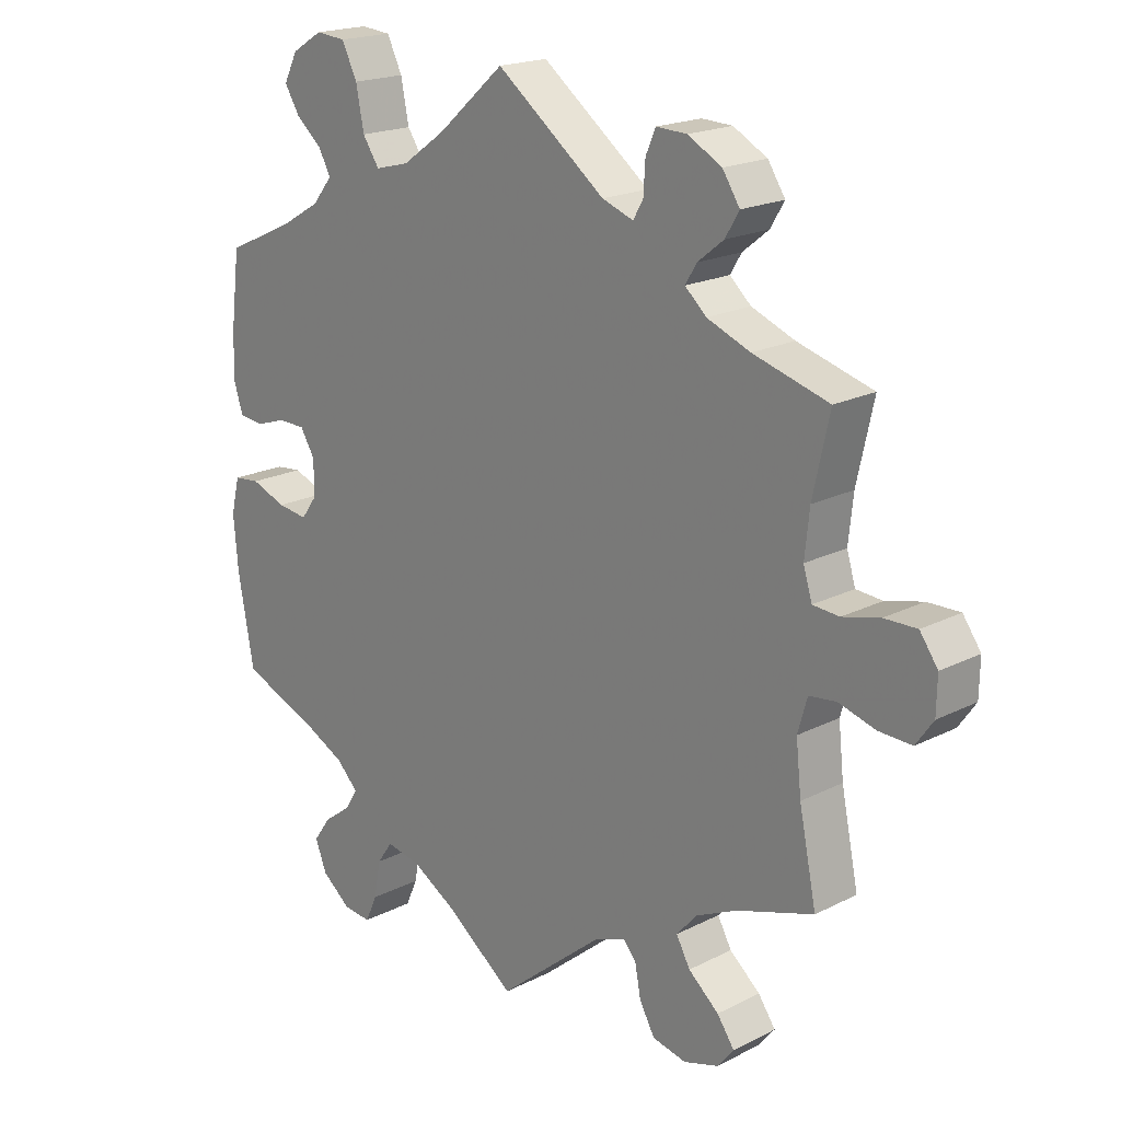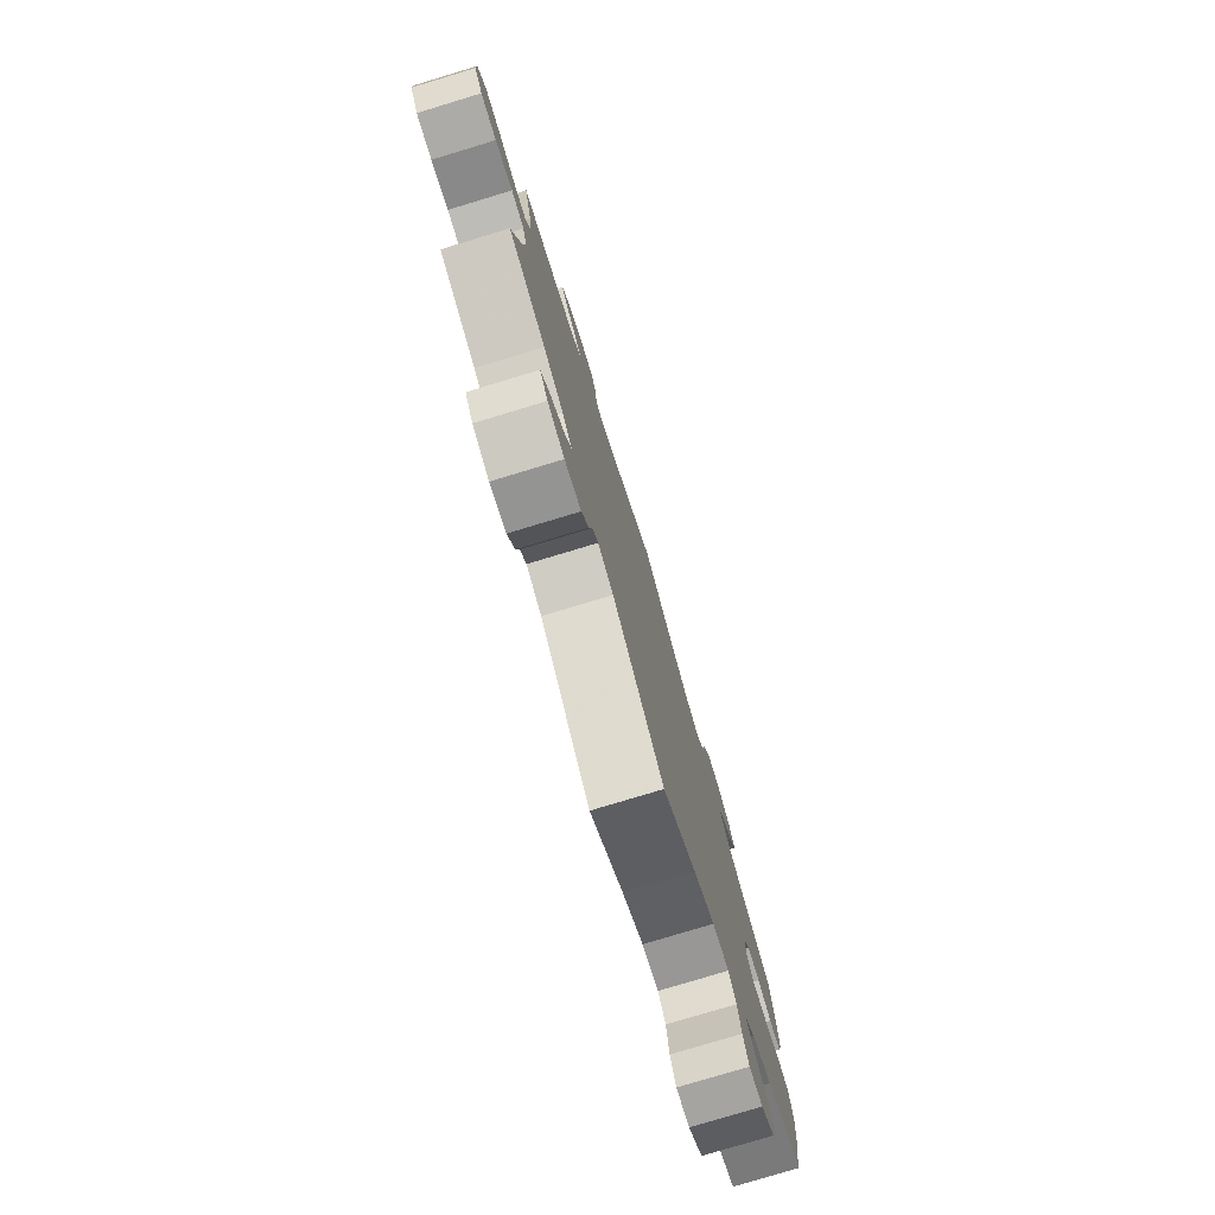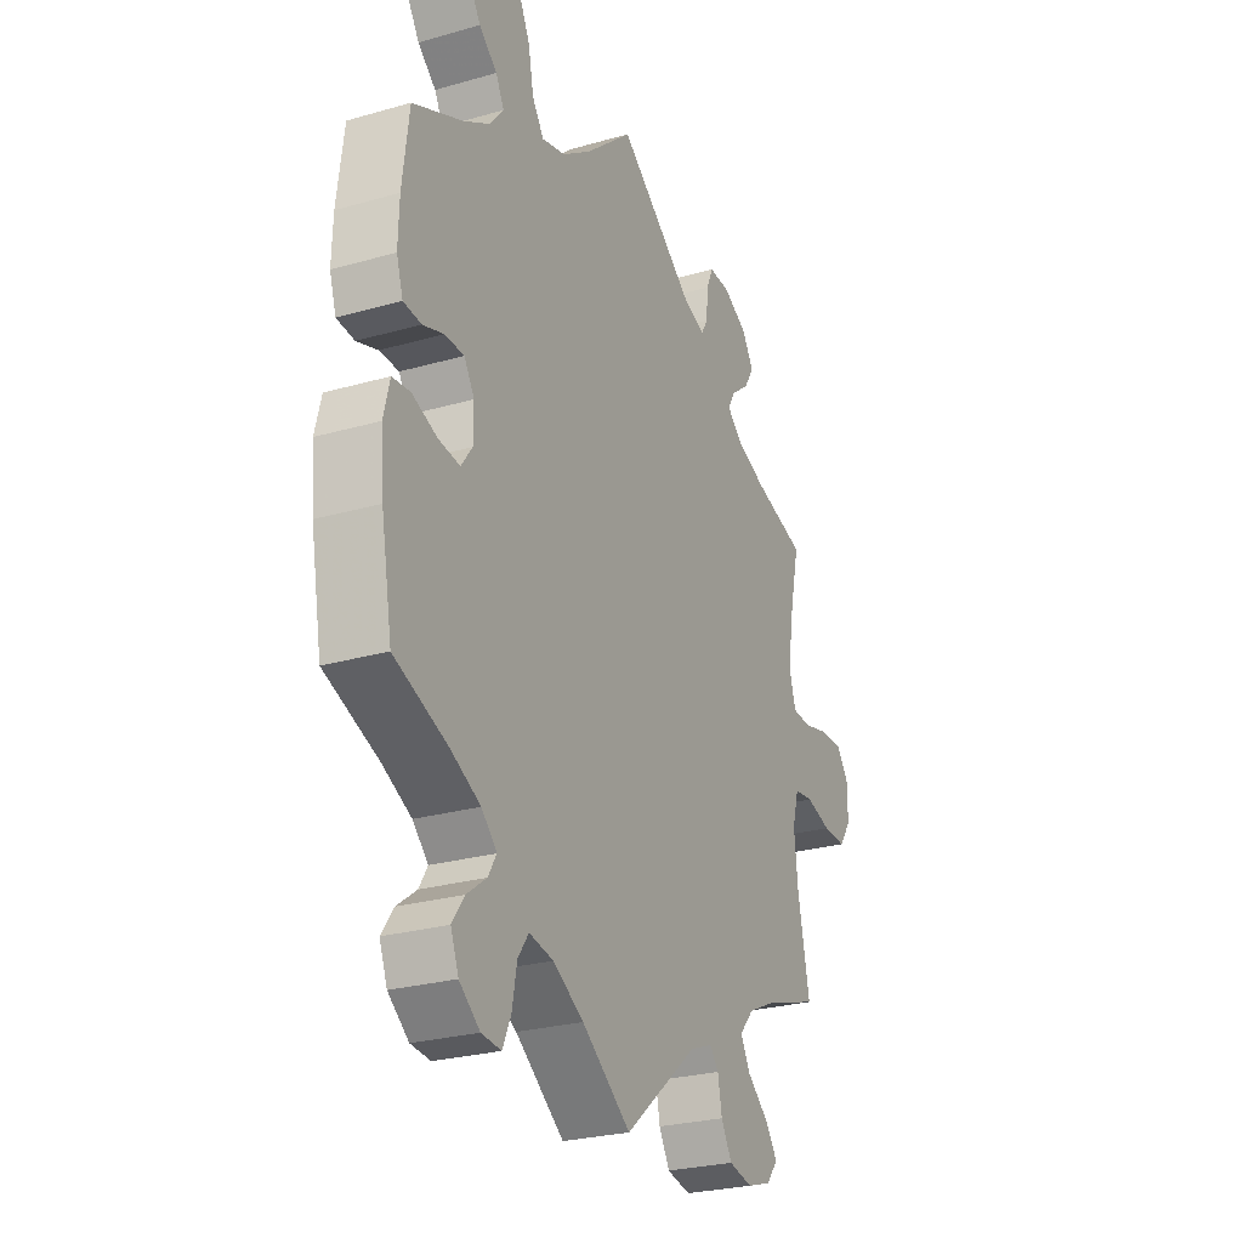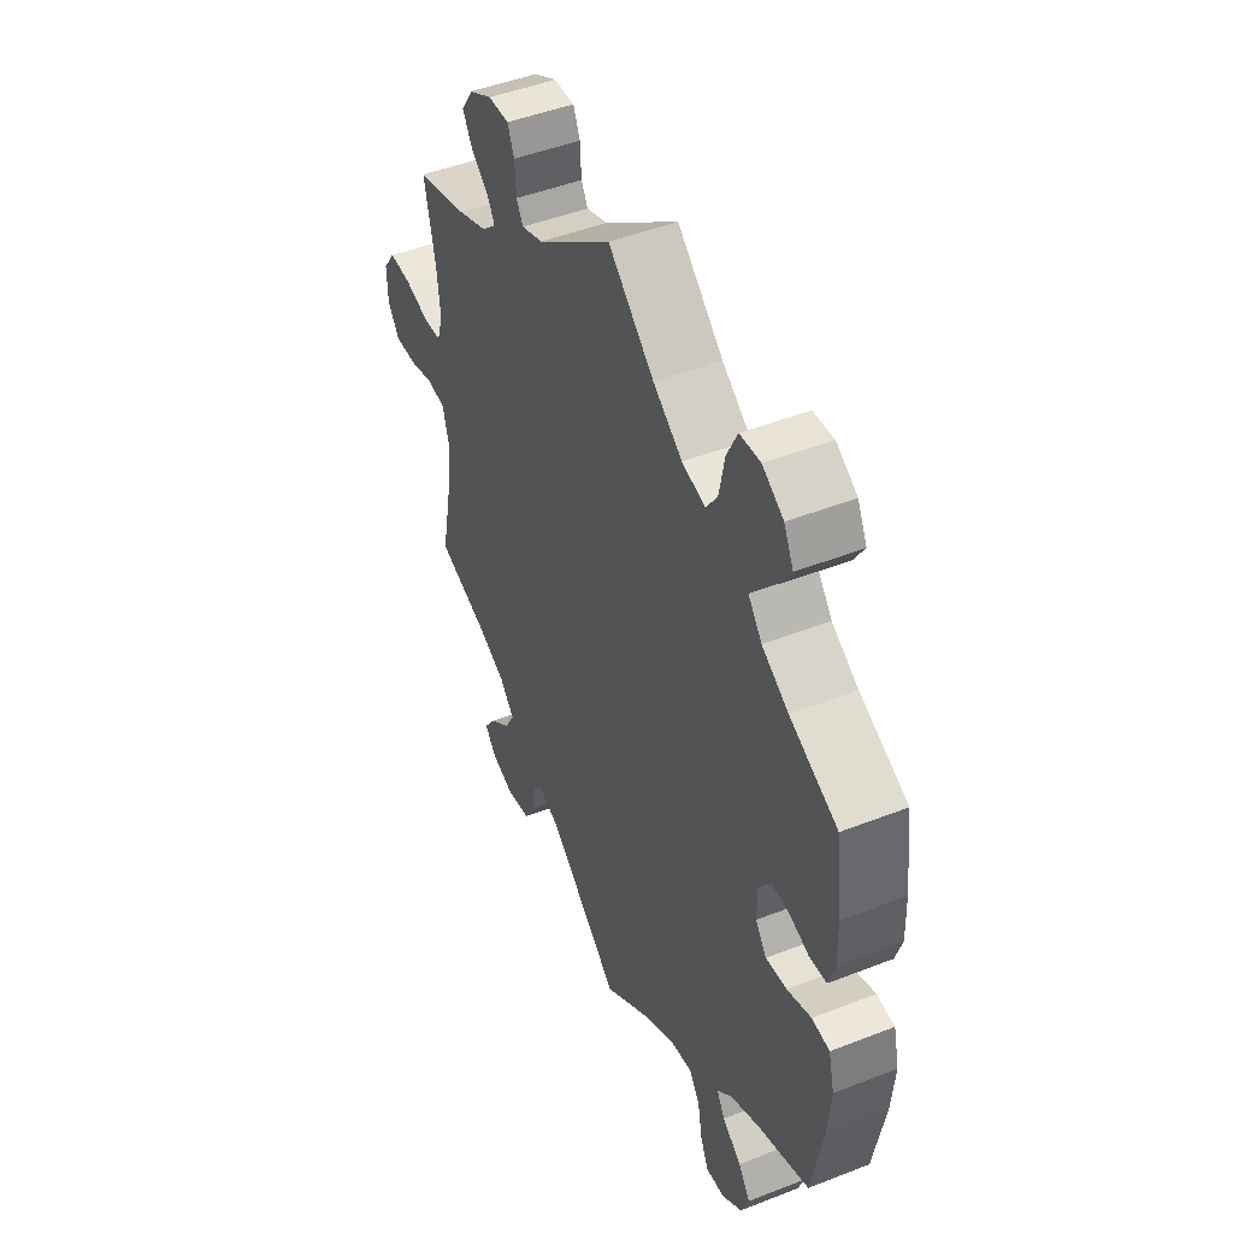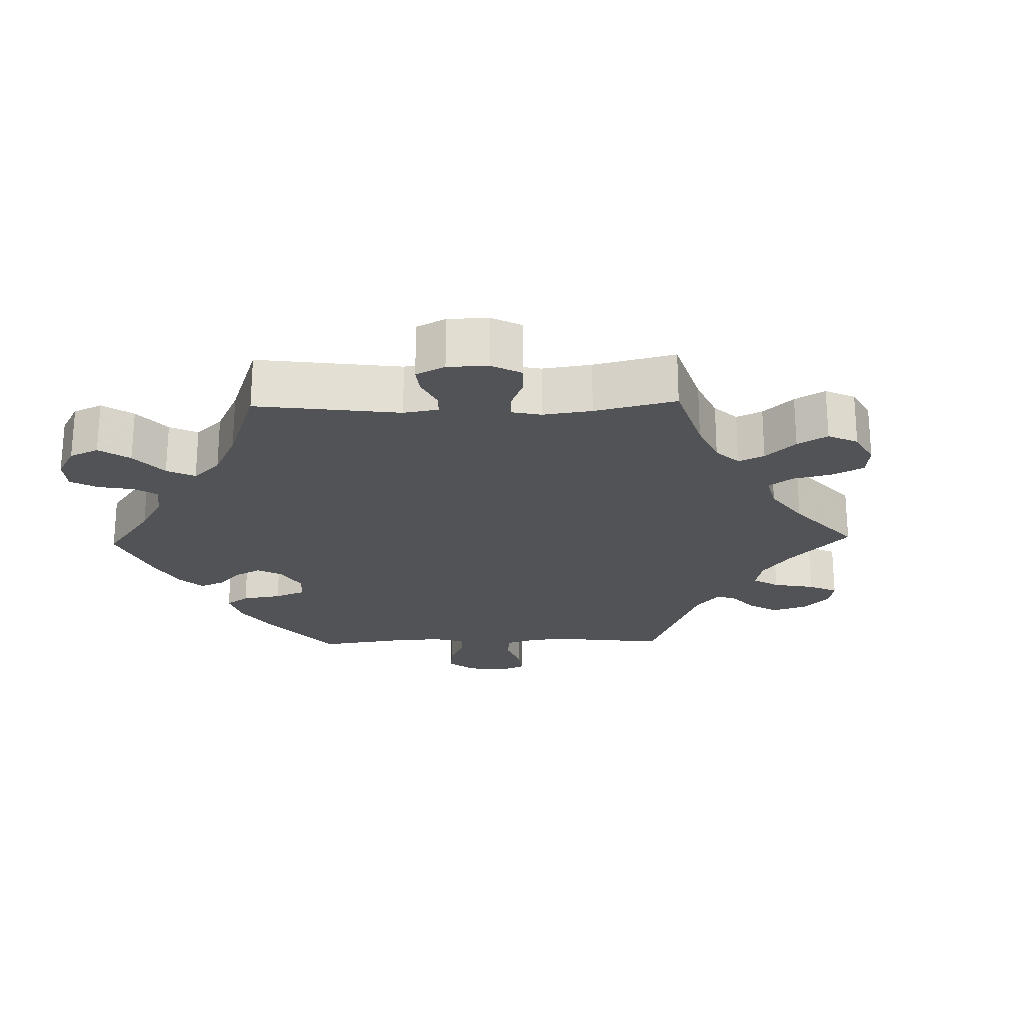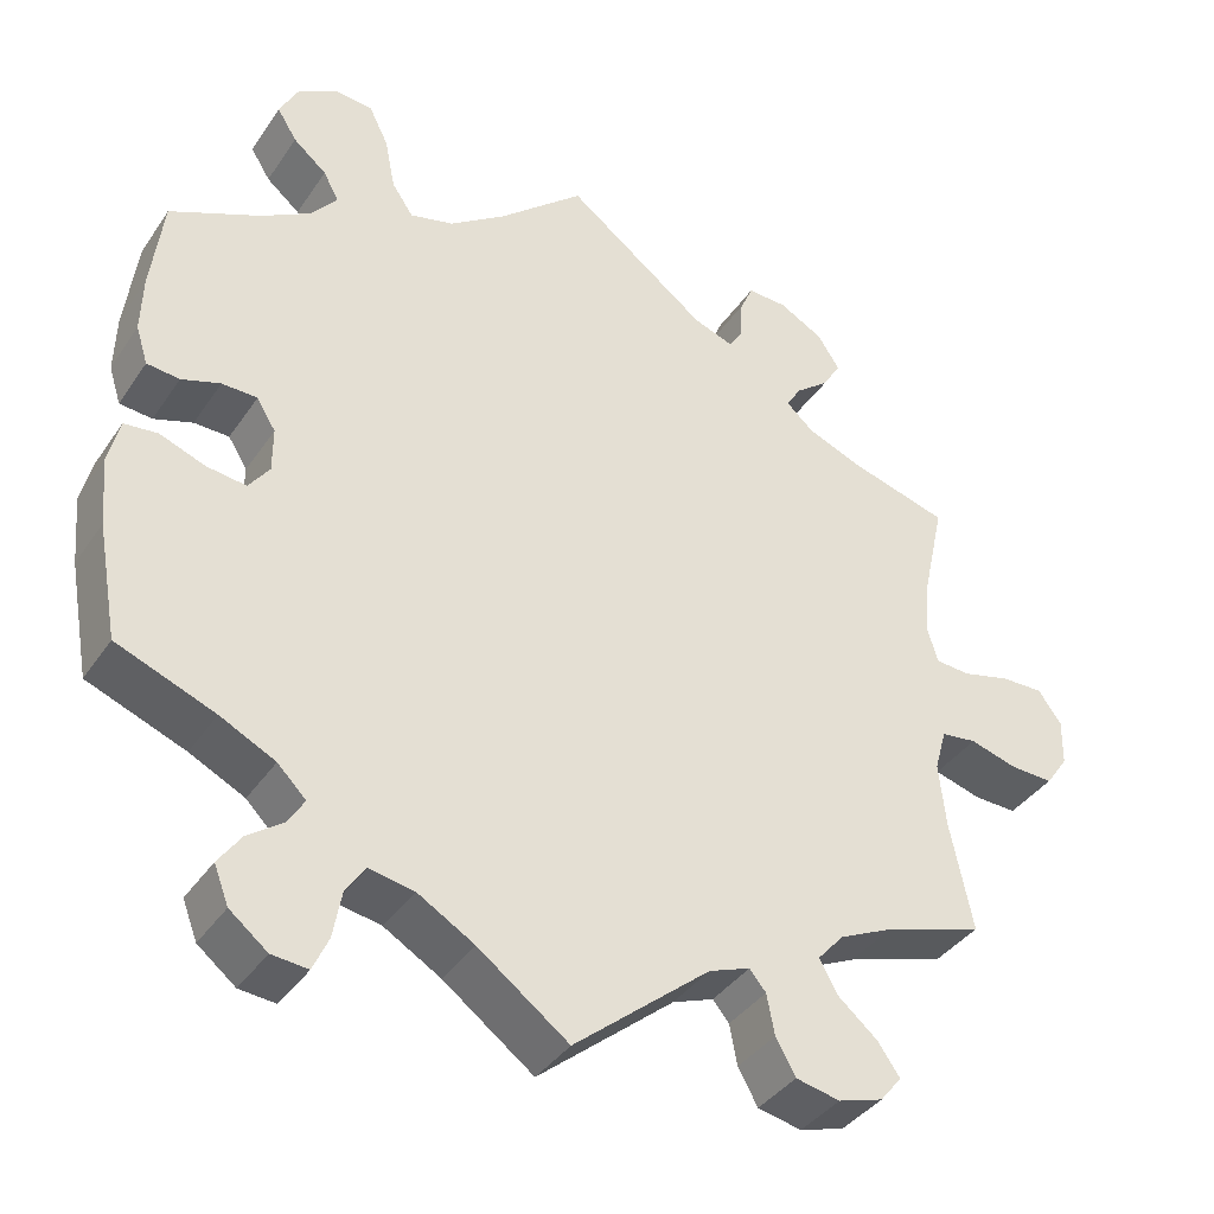
<metadata>
{"format":"obj","ext":"obj","renderer":"f3d","projection":"perspective","resolution":1024,"background":"white","views":[{"elev":19.3,"azim":46.4,"up":"+Z"},{"elev":-78.4,"azim":106.8,"up":"+Z"},{"elev":-26.3,"azim":-65.7,"up":"+Z"},{"elev":47.0,"azim":-113.9,"up":"+Z"},{"elev":-22.4,"azim":31.5,"up":"+Y"},{"elev":-38.4,"azim":-30.4,"up":"+Z"}]}
</metadata>
<code>
v 0.476 0.07 0.177
v 0.469 0.07 0.11
v 0.482 0.07 0.067
v 0.522 0.07 0.064
v 0.578 0.07 0.078
v 0.627 0.07 0.079
v 0.654 0.07 0.041
v 0.653 0.07 -0.013
v 0.627 0.07 -0.05
v 0.577 0.07 -0.048
v 0.522 0.07 -0.032
v 0.481 0.07 -0.037
v 0.467 0.07 -0.087
v 0.475 0.07 -0.162
v 0.501 0.07 -0.289
v 0.386 0.07 -0.326
v 0.324 0.07 -0.355
v 0.293 0.07 -0.39
v 0.314 0.07 -0.428
v 0.36 0.07 -0.467
v 0.386 0.07 -0.504
v 0.361 0.07 -0.535
v 0.309 0.07 -0.551
v 0.258 0.07 -0.54
v 0.235 0.07 -0.499
v 0.226 0.07 -0.452
v 0.207 0.07 -0.429
v 0.159 0.07 -0.447
v 0.001 0.07 -0.578
v -0.104 0.07 -0.5
v -0.17 0.07 -0.461
v -0.222 0.07 -0.451
v -0.245 0.07 -0.484
v -0.255 0.07 -0.539
v -0.273 0.07 -0.579
v -0.315 0.07 -0.575
v -0.359 0.07 -0.54
v -0.376 0.07 -0.496
v -0.35 0.07 -0.459
v -0.308 0.07 -0.428
v -0.29 0.07 -0.398
v -0.323 0.07 -0.365
v -0.387 0.07 -0.333
v -0.501 0.07 -0.288
v -0.525 0.07 -0.155
v -0.532 0.07 -0.075
v -0.519 0.07 -0.022
v -0.48 0.07 -0.018
v -0.427 0.07 -0.038
v -0.381 0.07 -0.044
v -0.357 0.07 -0.011
v -0.357 0.07 0.041
v -0.379 0.07 0.077
v -0.42 0.07 0.078
v -0.465 0.07 0.063
v -0.503 0.07 0.067
v -0.517 0.07 0.111
v -0.515 0.07 0.178
v -0.501 0.07 0.289
v -0.396 0.07 0.337
v -0.338 0.07 0.371
v -0.308 0.07 0.408
v -0.326 0.07 0.442
v -0.365 0.07 0.475
v -0.388 0.07 0.512
v -0.367 0.07 0.553
v -0.321 0.07 0.581
v -0.276 0.07 0.577
v -0.253 0.07 0.53
v -0.241 0.07 0.469
v -0.216 0.07 0.432
v -0.165 0.07 0.445
v -0.101 0.07 0.49
v 0 0.07 0.578
v 0.164 0.07 0.453
v 0.211 0.07 0.436
v 0.226 0.07 0.461
v 0.229 0.07 0.508
v 0.244 0.07 0.542
v 0.29 0.07 0.54
v 0.341 0.07 0.512
v 0.367 0.07 0.472
v 0.346 0.07 0.437
v 0.307 0.07 0.406
v 0.29 0.07 0.378
v 0.322 0.07 0.349
v 0.387 0.07 0.323
v 0.501 0.07 0.29
v 0.476 0 0.177
v 0.469 0 0.11
v 0.482 0 0.067
v 0.522 0 0.064
v 0.578 0 0.078
v 0.627 0 0.079
v 0.654 0 0.041
v 0.653 0 -0.013
v 0.627 0 -0.05
v 0.577 0 -0.048
v 0.522 0 -0.032
v 0.481 0 -0.037
v 0.467 0 -0.087
v 0.475 0 -0.162
v 0.501 0 -0.289
v 0.386 0 -0.326
v 0.324 0 -0.355
v 0.293 0 -0.39
v 0.314 0 -0.428
v 0.36 0 -0.467
v 0.386 0 -0.504
v 0.361 0 -0.535
v 0.309 0 -0.551
v 0.258 0 -0.54
v 0.235 0 -0.499
v 0.226 0 -0.452
v 0.207 0 -0.429
v 0.159 0 -0.447
v 0.001 0 -0.578
v -0.104 0 -0.5
v -0.17 0 -0.461
v -0.222 0 -0.451
v -0.245 0 -0.484
v -0.255 0 -0.539
v -0.273 0 -0.579
v -0.315 0 -0.575
v -0.359 0 -0.54
v -0.376 0 -0.496
v -0.35 0 -0.459
v -0.308 0 -0.428
v -0.29 0 -0.398
v -0.323 0 -0.365
v -0.387 0 -0.333
v -0.501 0 -0.288
v -0.525 0 -0.155
v -0.532 0 -0.075
v -0.519 0 -0.022
v -0.48 0 -0.018
v -0.427 0 -0.038
v -0.381 0 -0.044
v -0.357 0 -0.011
v -0.357 0 0.041
v -0.379 0 0.077
v -0.42 0 0.078
v -0.465 0 0.063
v -0.503 0 0.067
v -0.517 0 0.111
v -0.515 0 0.178
v -0.501 0 0.289
v -0.396 0 0.337
v -0.338 0 0.371
v -0.308 0 0.408
v -0.326 0 0.442
v -0.365 0 0.475
v -0.388 0 0.512
v -0.367 0 0.553
v -0.321 0 0.581
v -0.276 0 0.577
v -0.253 0 0.53
v -0.241 0 0.469
v -0.216 0 0.432
v -0.165 0 0.445
v -0.101 0 0.49
v 0 0 0.578
v 0.164 0 0.453
v 0.211 0 0.436
v 0.226 0 0.461
v 0.229 0 0.508
v 0.244 0 0.542
v 0.29 0 0.54
v 0.341 0 0.512
v 0.367 0 0.472
v 0.346 0 0.437
v 0.307 0 0.406
v 0.29 0 0.378
v 0.322 0 0.349
v 0.387 0 0.323
v 0.501 0 0.29
f 87 88 1
f 86 87 1 2
f 85 86 2 3
f 81 82 83 84
f 81 84 85
f 80 81 85
f 77 78 79 80
f 76 77 80 85
f 75 76 85 3
f 73 74 75 3
f 67 68 69 70
f 67 70 71
f 66 67 71
f 63 64 65 66
f 62 63 66 71
f 61 62 71 72
f 57 58 59 60
f 57 60 61 72
f 54 55 56 57
f 53 54 57 72
f 46 47 48 49
f 46 49 50
f 43 44 45 46
f 42 43 46 50
f 41 42 50 51
f 37 38 39 40
f 37 40 41
f 36 37 41
f 33 34 35 36
f 32 33 36 41
f 31 32 41 51
f 28 29 30
f 27 28 30 31
f 23 24 25 26
f 23 26 27
f 22 23 27
f 19 20 21 22
f 18 19 22 27
f 17 18 27 31
f 14 15 16
f 13 14 16 17
f 12 13 17 31
f 8 9 10 11
f 8 11 12
f 7 8 12
f 4 5 6 7
f 3 4 7 12
f 52 53 72 73
f 31 51 52 73
f 3 12 31 73
f 89 176 175
f 90 89 175 174
f 91 90 174 173
f 172 171 170 169
f 173 172 169
f 173 169 168
f 168 167 166 165
f 173 168 165 164
f 91 173 164 163
f 91 163 162 161
f 158 157 156 155
f 159 158 155
f 159 155 154
f 154 153 152 151
f 159 154 151 150
f 160 159 150 149
f 148 147 146 145
f 160 149 148 145
f 145 144 143 142
f 160 145 142 141
f 137 136 135 134
f 138 137 134
f 134 133 132 131
f 138 134 131 130
f 139 138 130 129
f 128 127 126 125
f 129 128 125
f 129 125 124
f 124 123 122 121
f 129 124 121 120
f 139 129 120 119
f 118 117 116
f 119 118 116 115
f 114 113 112 111
f 115 114 111
f 115 111 110
f 110 109 108 107
f 115 110 107 106
f 119 115 106 105
f 104 103 102
f 105 104 102 101
f 119 105 101 100
f 99 98 97 96
f 100 99 96
f 100 96 95
f 95 94 93 92
f 100 95 92 91
f 161 160 141 140
f 161 140 139 119
f 161 119 100 91
f 1 89 90 2
f 2 90 91 3
f 3 91 92 4
f 4 92 93 5
f 5 93 94 6
f 6 94 95 7
f 7 95 96 8
f 8 96 97 9
f 9 97 98 10
f 10 98 99 11
f 11 99 100 12
f 12 100 101 13
f 13 101 102 14
f 14 102 103 15
f 15 103 104 16
f 16 104 105 17
f 17 105 106 18
f 18 106 107 19
f 19 107 108 20
f 20 108 109 21
f 21 109 110 22
f 22 110 111 23
f 23 111 112 24
f 24 112 113 25
f 25 113 114 26
f 26 114 115 27
f 27 115 116 28
f 28 116 117 29
f 29 117 118 30
f 30 118 119 31
f 31 119 120 32
f 32 120 121 33
f 33 121 122 34
f 34 122 123 35
f 35 123 124 36
f 36 124 125 37
f 37 125 126 38
f 38 126 127 39
f 39 127 128 40
f 40 128 129 41
f 41 129 130 42
f 42 130 131 43
f 43 131 132 44
f 44 132 133 45
f 45 133 134 46
f 46 134 135 47
f 47 135 136 48
f 48 136 137 49
f 49 137 138 50
f 50 138 139 51
f 51 139 140 52
f 52 140 141 53
f 53 141 142 54
f 54 142 143 55
f 55 143 144 56
f 56 144 145 57
f 57 145 146 58
f 58 146 147 59
f 59 147 148 60
f 60 148 149 61
f 61 149 150 62
f 62 150 151 63
f 63 151 152 64
f 64 152 153 65
f 65 153 154 66
f 66 154 155 67
f 67 155 156 68
f 68 156 157 69
f 69 157 158 70
f 70 158 159 71
f 71 159 160 72
f 72 160 161 73
f 73 161 162 74
f 74 162 163 75
f 75 163 164 76
f 76 164 165 77
f 77 165 166 78
f 78 166 167 79
f 79 167 168 80
f 80 168 169 81
f 81 169 170 82
f 82 170 171 83
f 83 171 172 84
f 84 172 173 85
f 85 173 174 86
f 86 174 175 87
f 87 175 176 88
f 88 176 89 1

</code>
